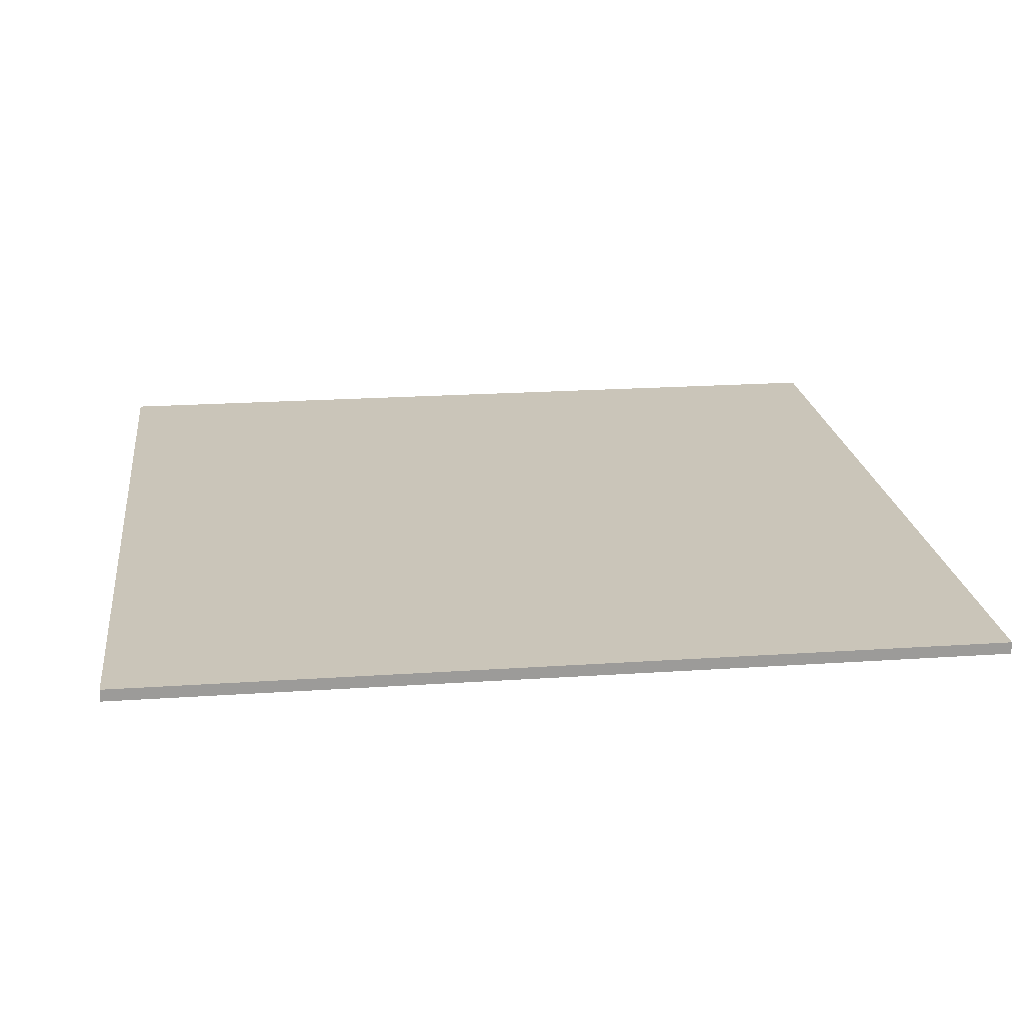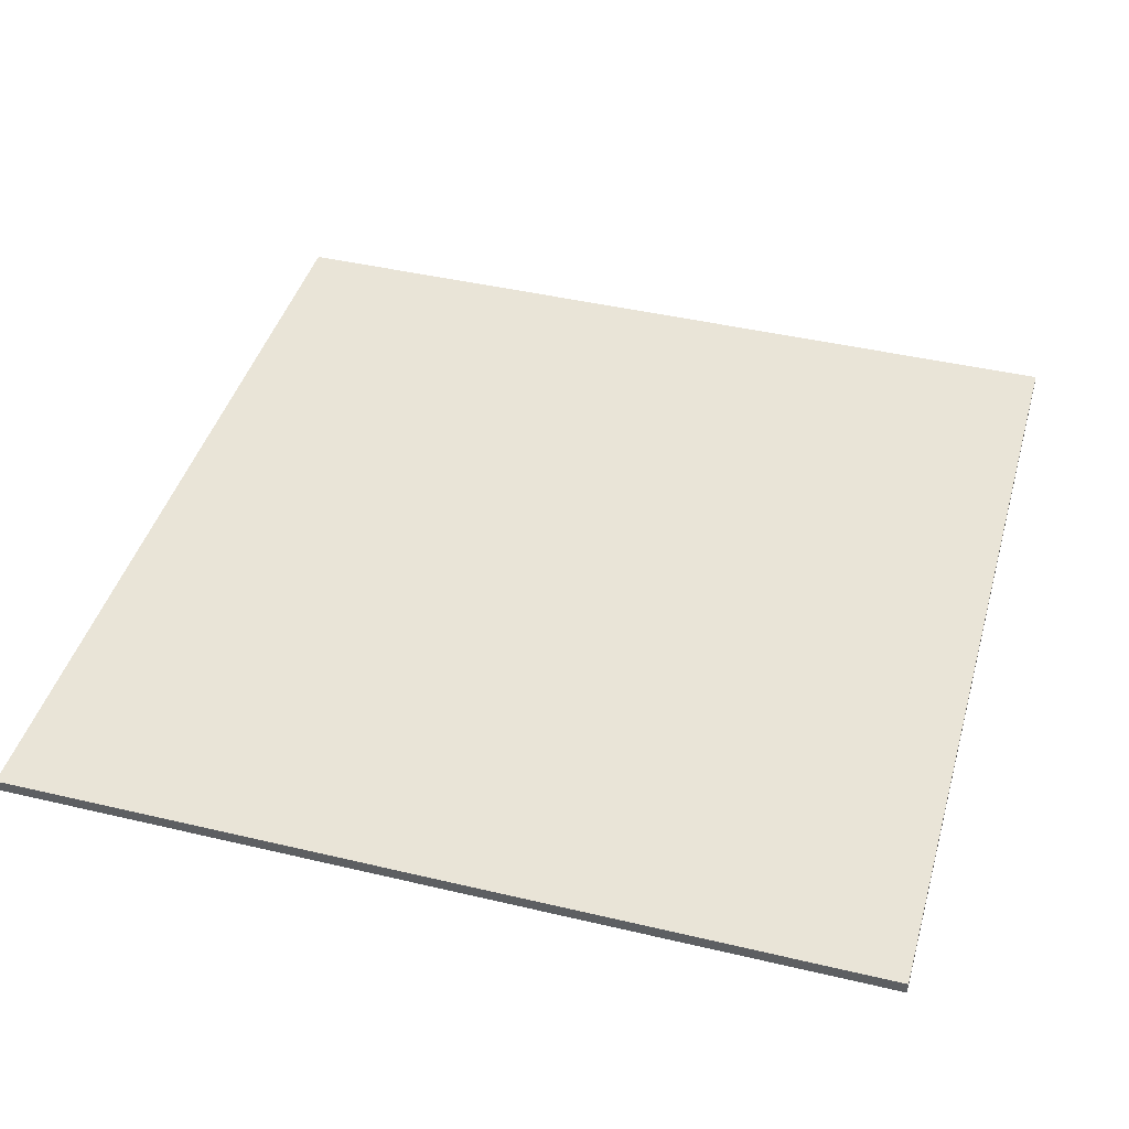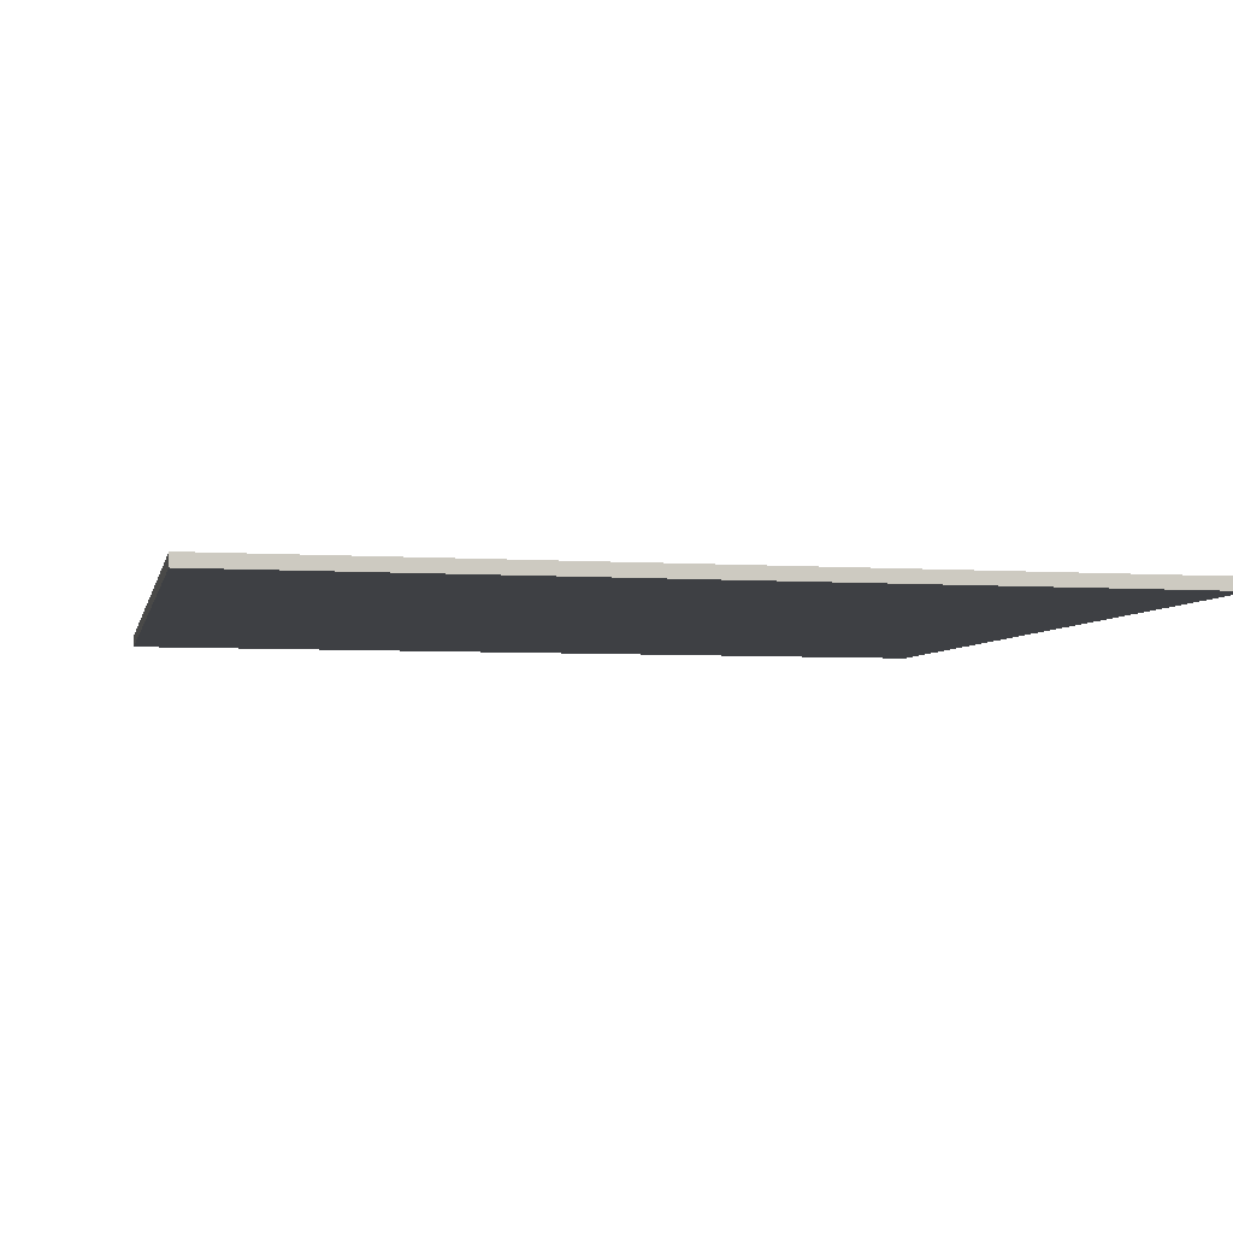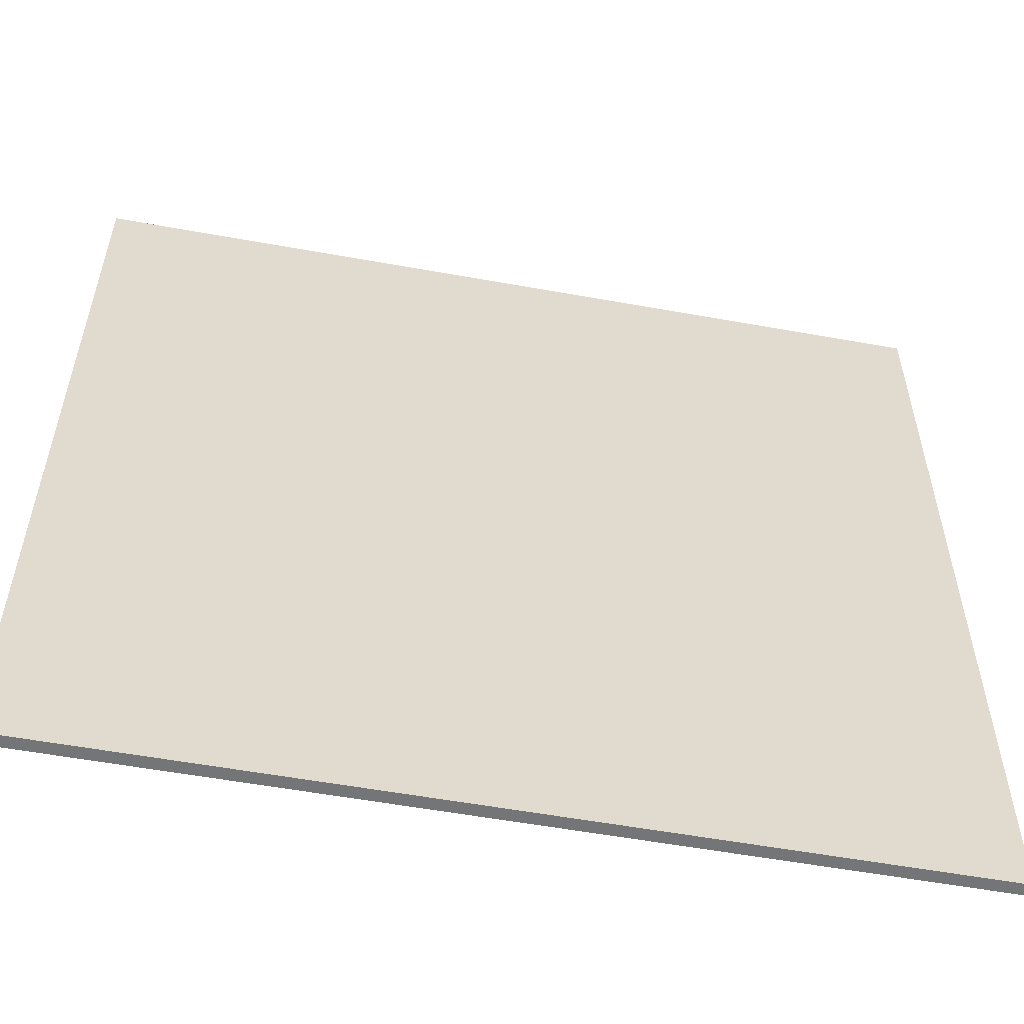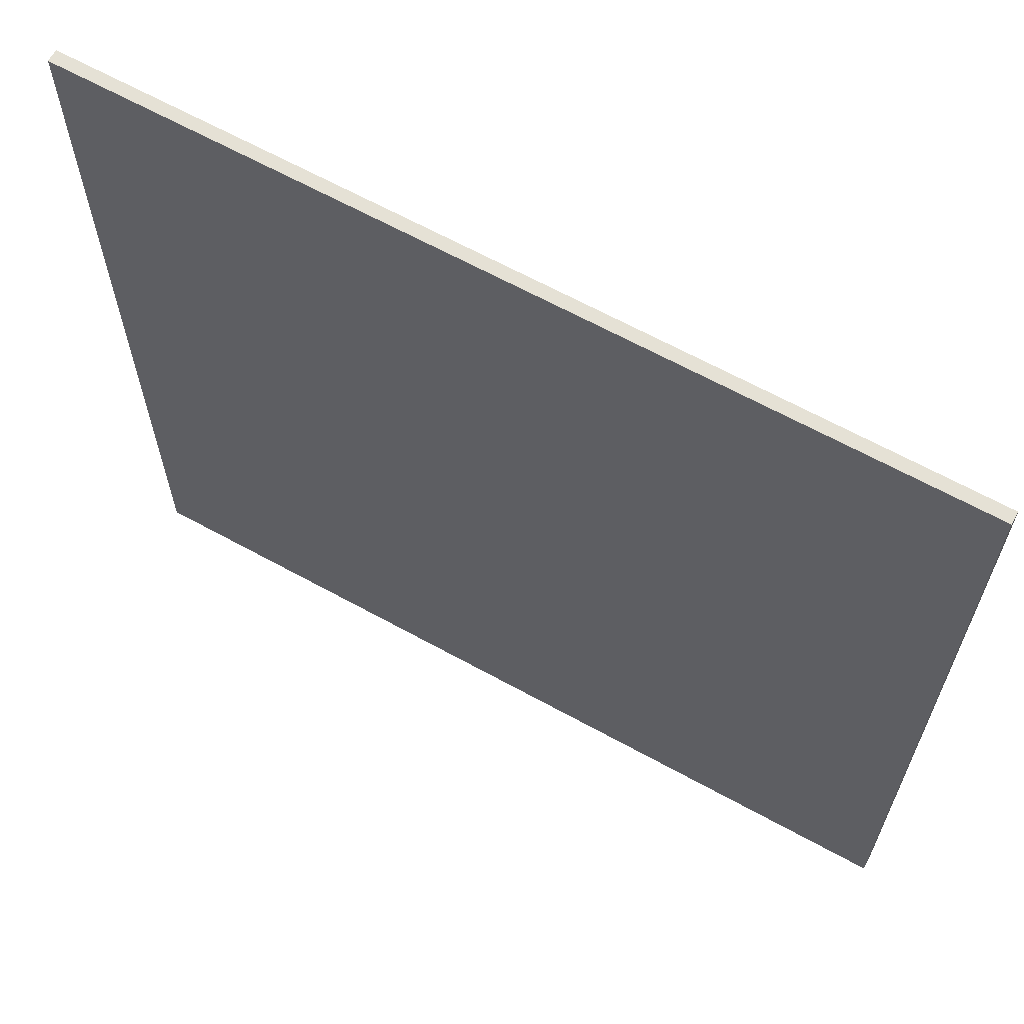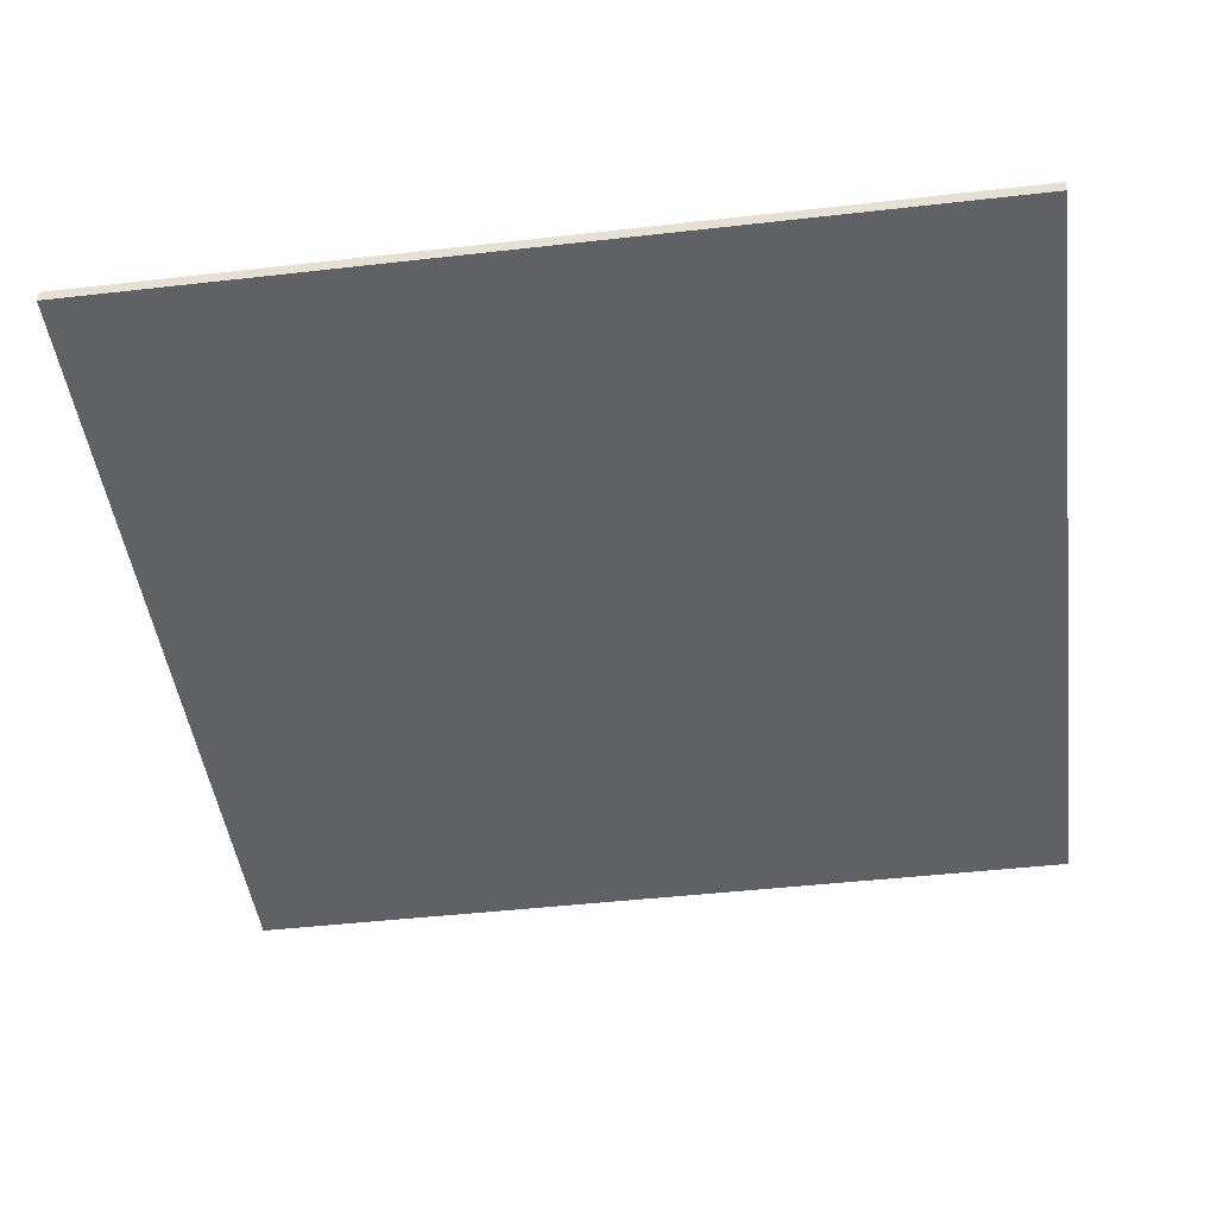
<metadata>
{"format":"obj","ext":"obj","renderer":"f3d","projection":"perspective","resolution":1024,"background":"white","views":[{"elev":20.7,"azim":-97.0,"up":"+Z"},{"elev":43.0,"azim":15.7,"up":"+Z"},{"elev":-4.7,"azim":-102.6,"up":"+Z"},{"elev":-56.4,"azim":169.3,"up":"+Y"},{"elev":65.0,"azim":29.0,"up":"+Y"},{"elev":-46.1,"azim":-82.6,"up":"+Z"}]}
</metadata>
<code>
v 0 0 0
v 0 0 1
v 0 72 0
v 0 72 1
v 71 0 0
v 71 0 1
v 71 72 0
v 71 72 1
f 2 4 1
f 5 2 1
f 1 4 3
f 3 5 1
f 2 8 4
f 6 2 5
f 6 8 2
f 4 8 3
f 7 5 3
f 3 8 7
f 7 6 5
f 8 6 7

</code>
